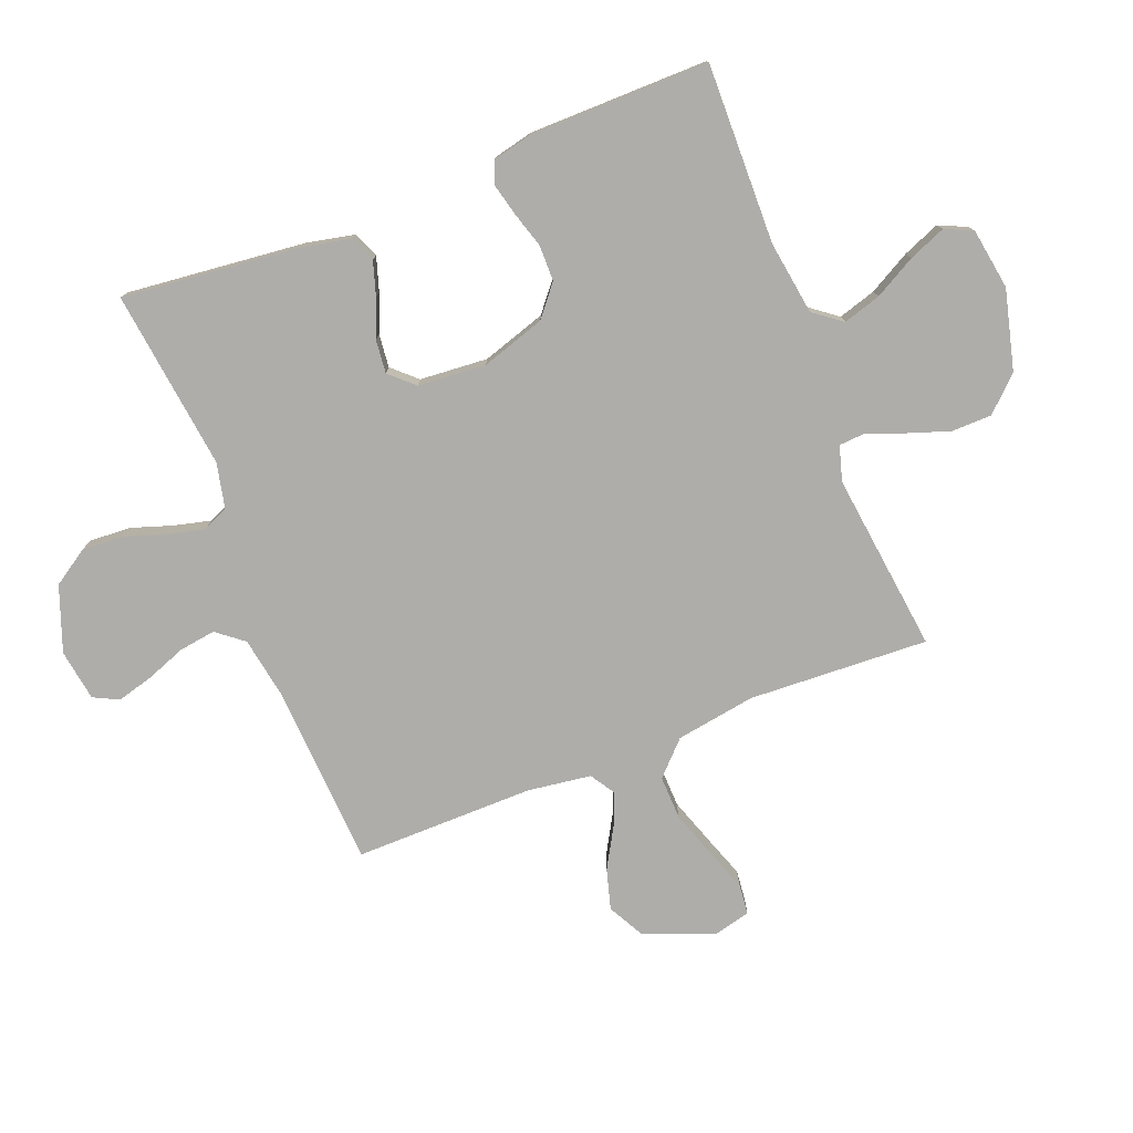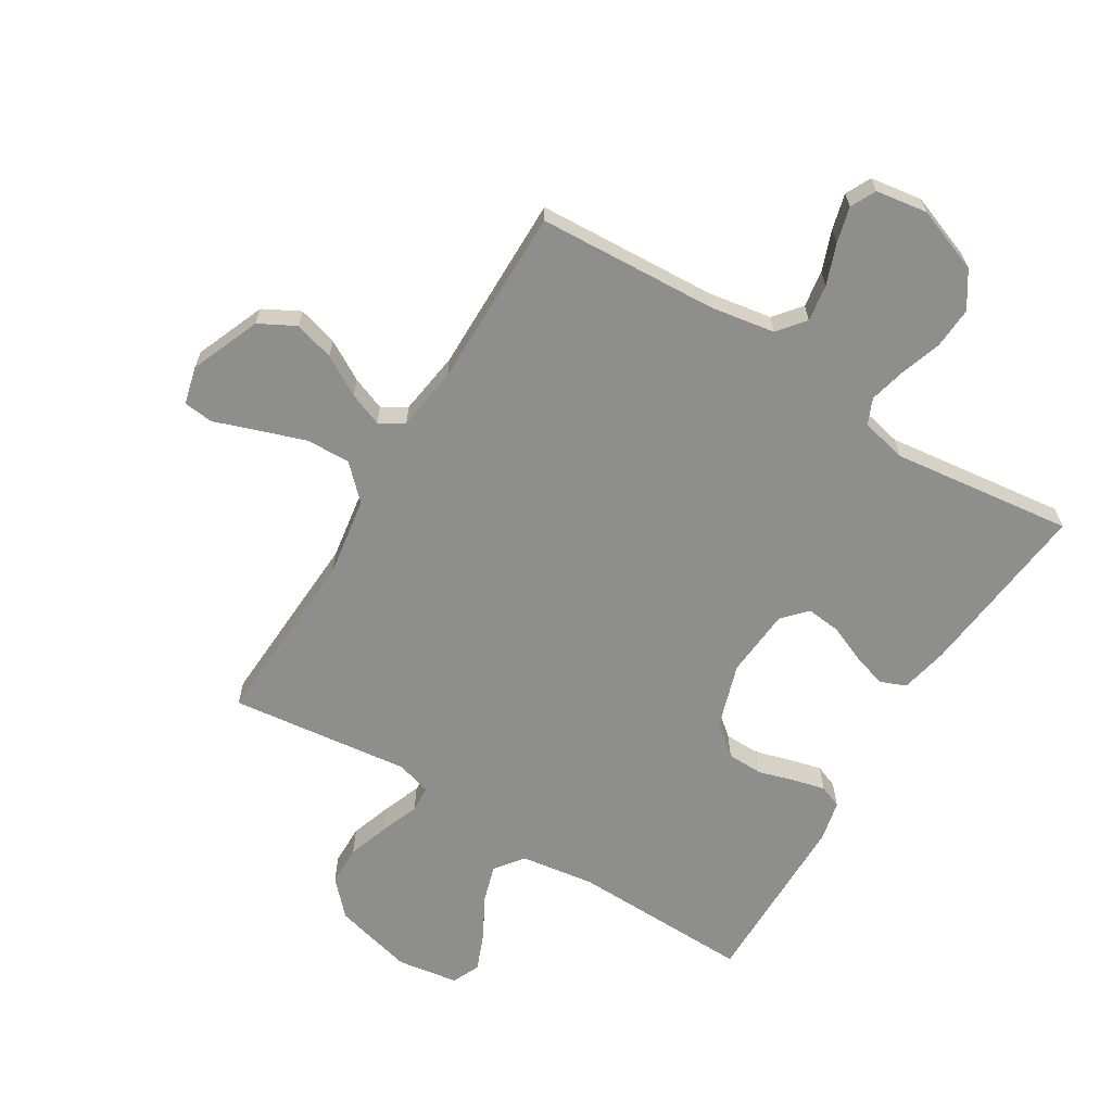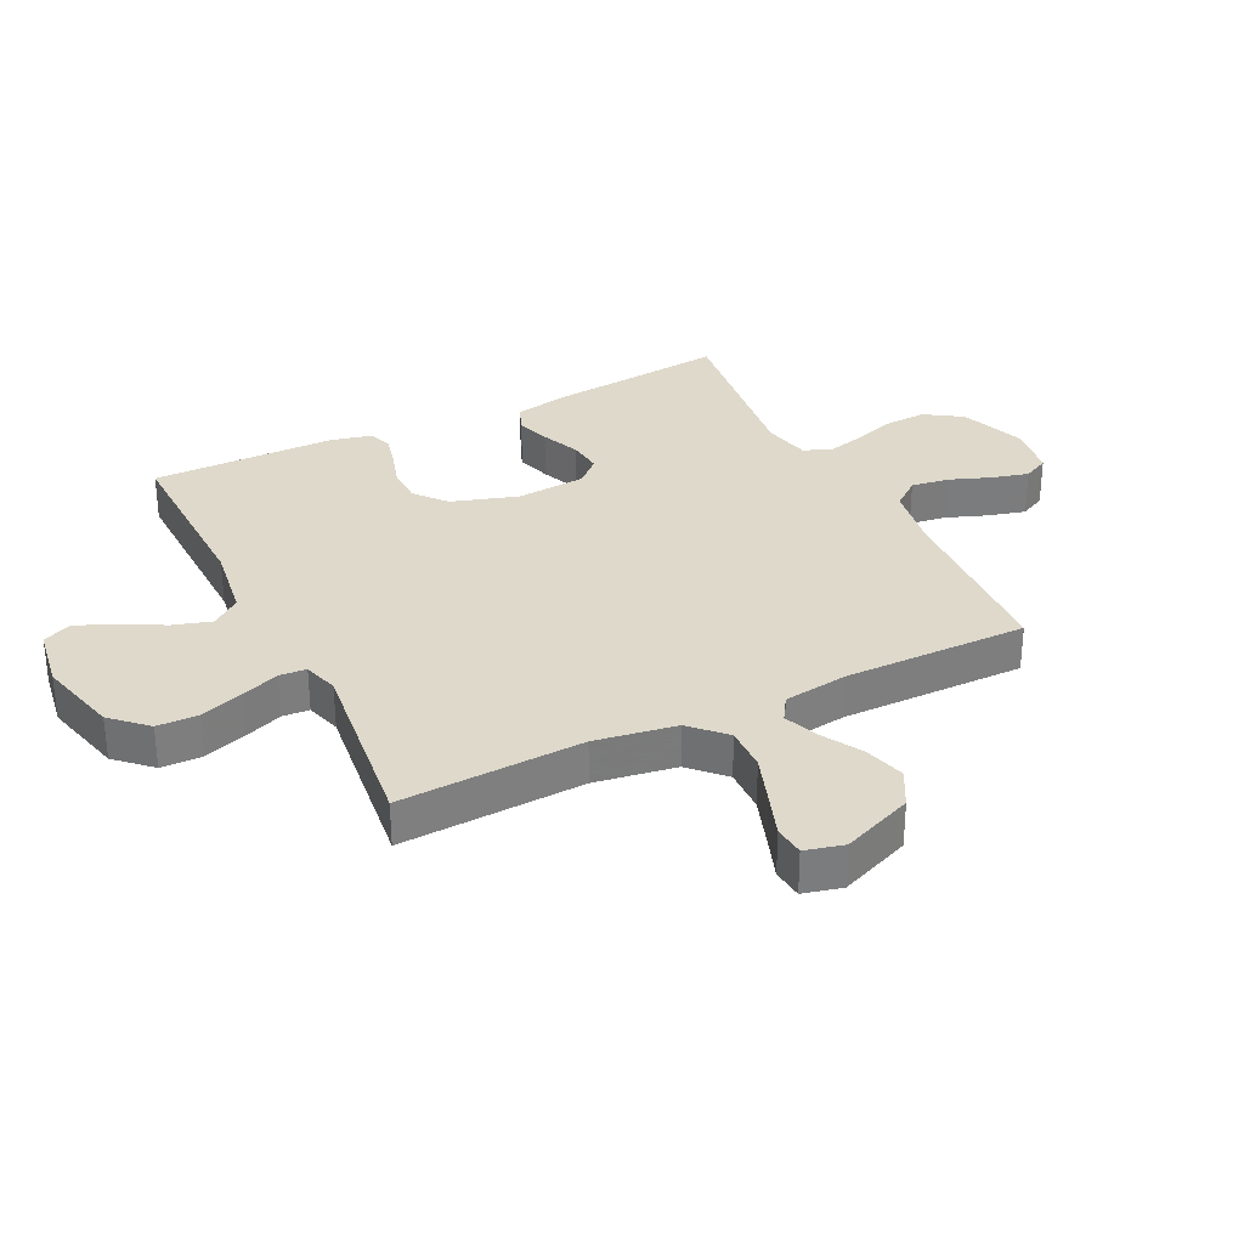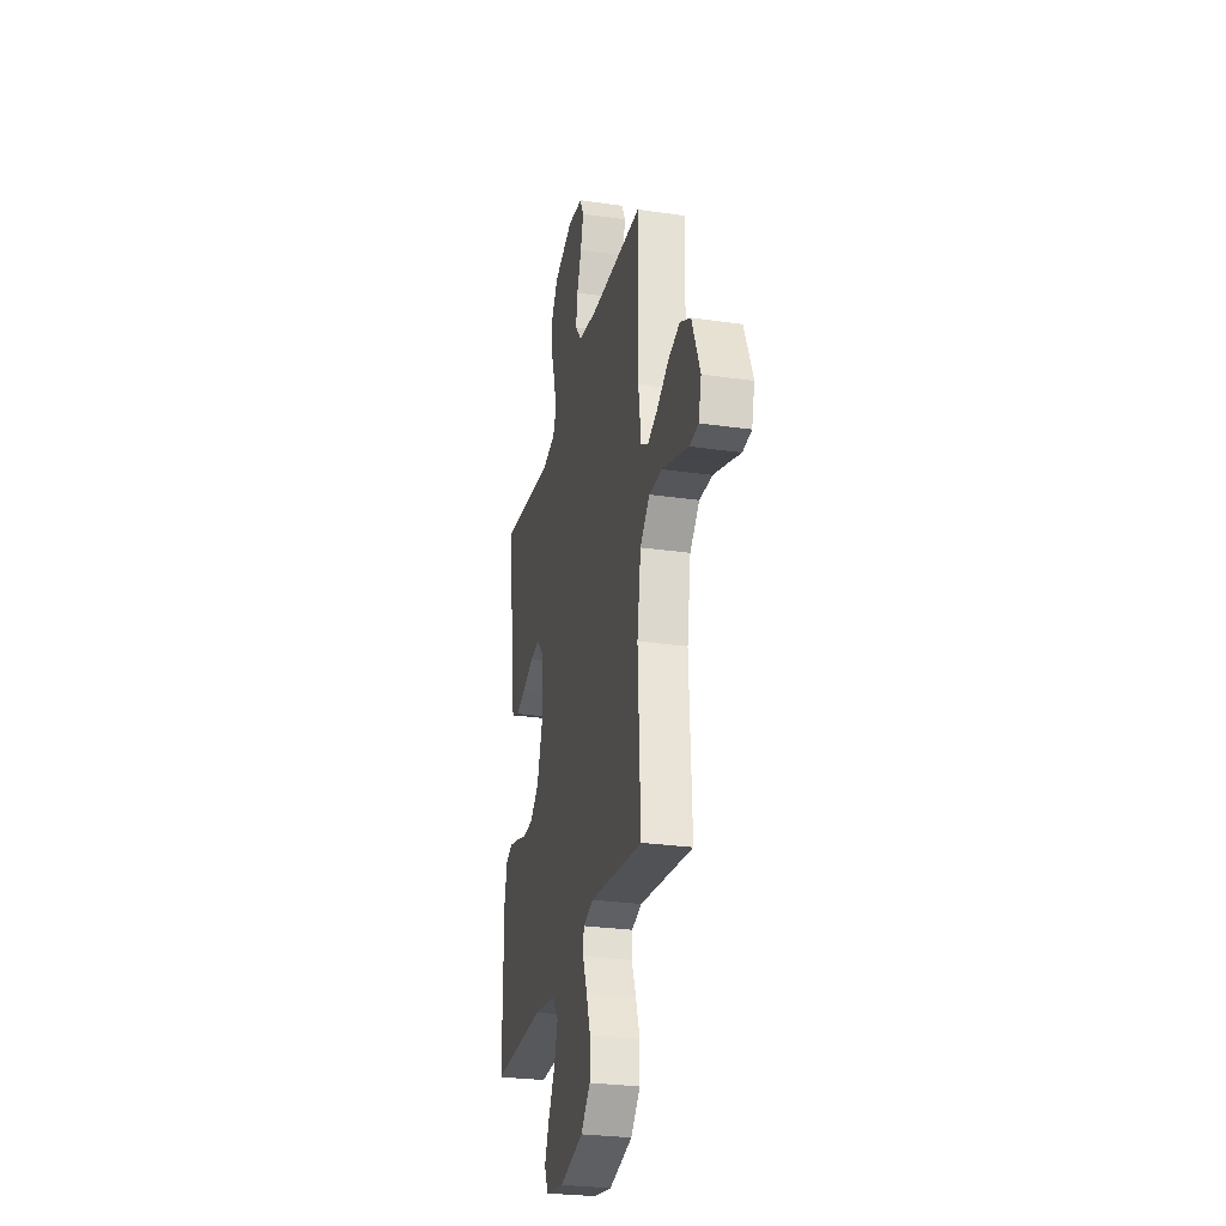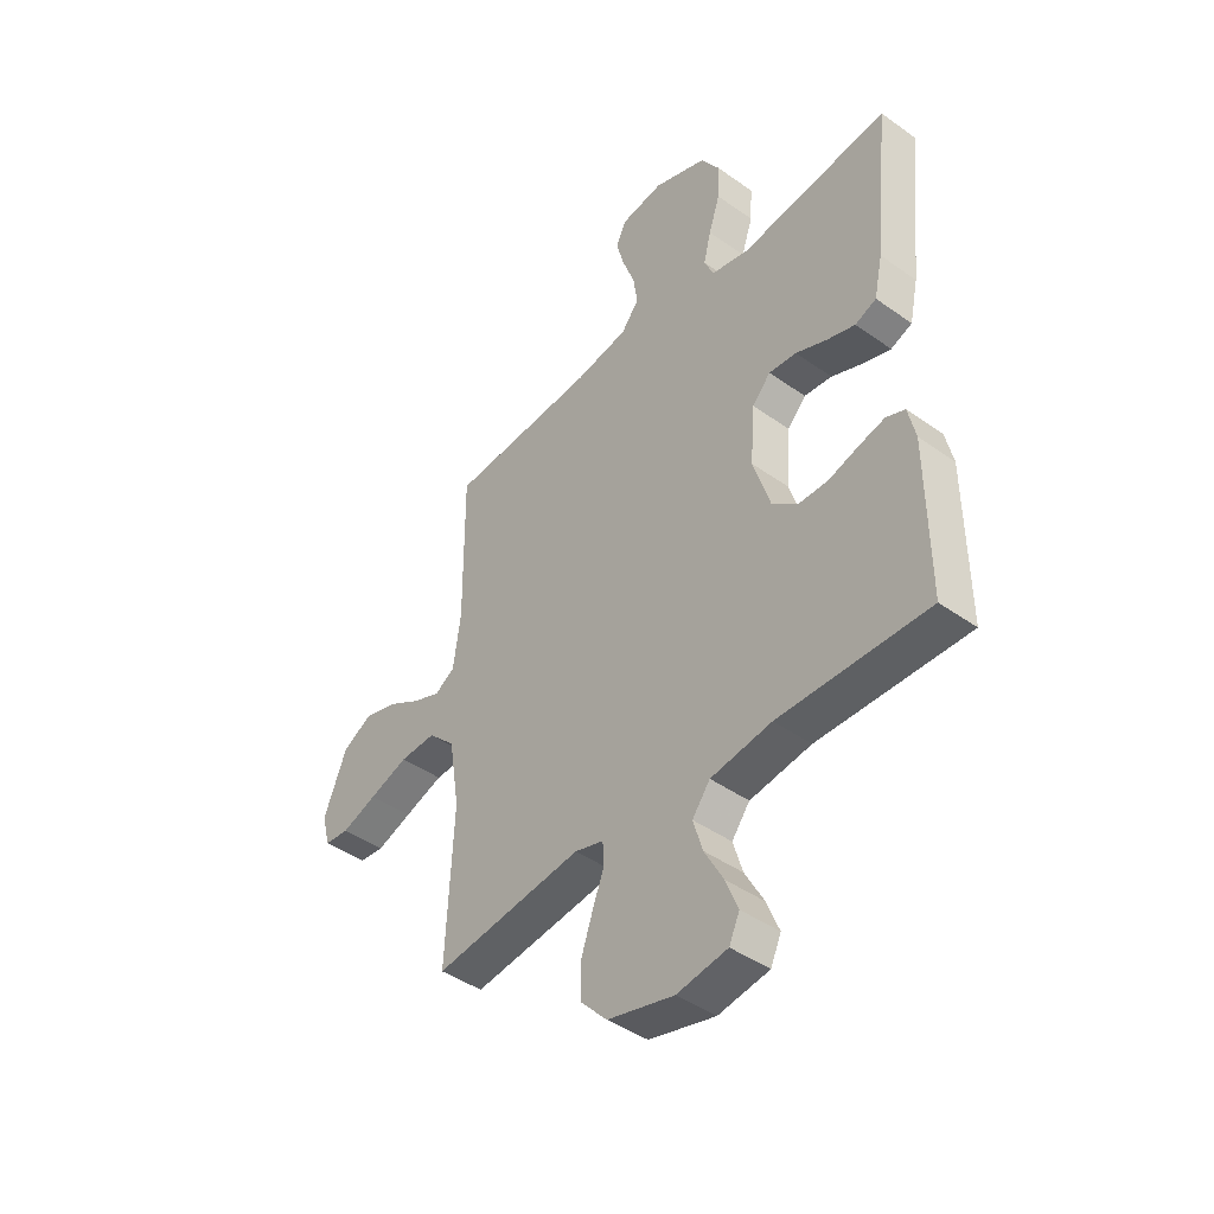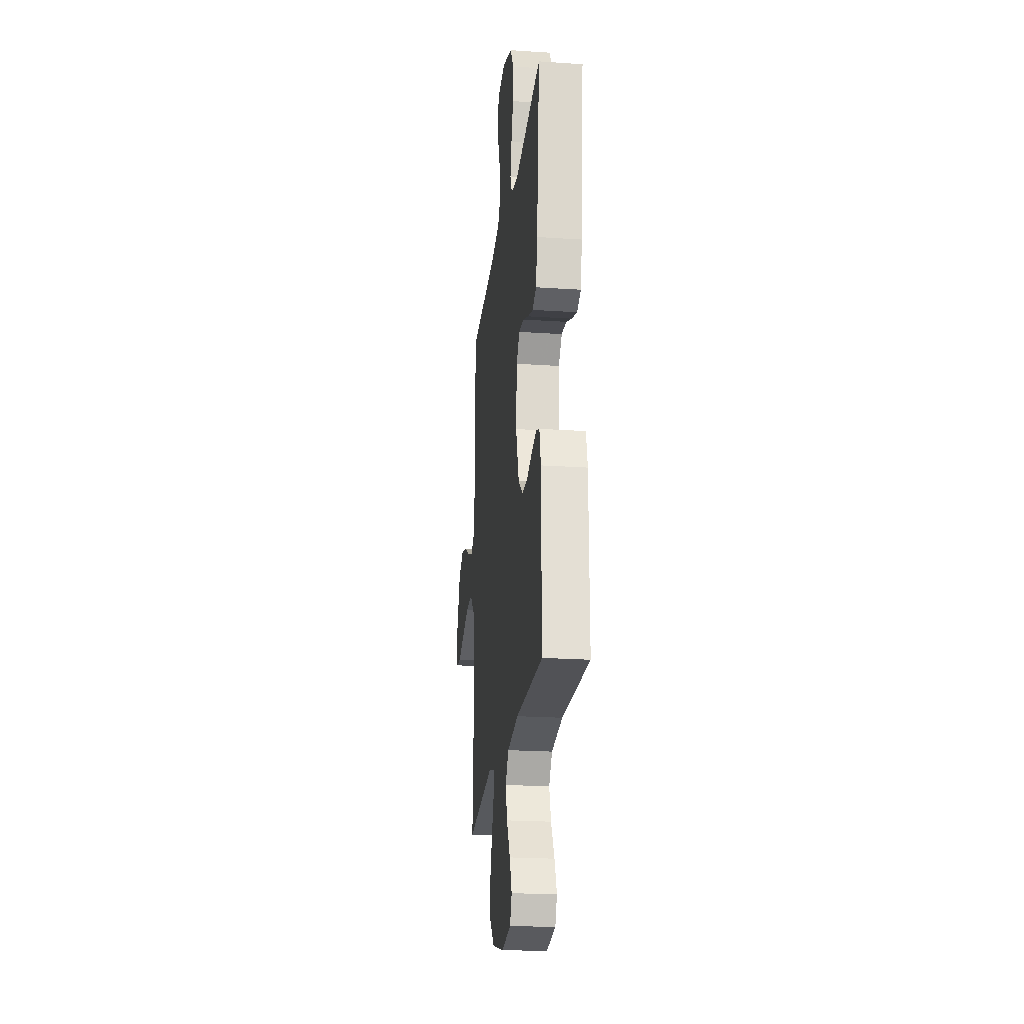
<metadata>
{"format":"obj","ext":"obj","renderer":"f3d","projection":"perspective","resolution":1024,"background":"white","views":[{"elev":-77.4,"azim":111.5,"up":"+Y"},{"elev":-64.9,"azim":-31.5,"up":"+Y"},{"elev":31.7,"azim":-116.2,"up":"+Y"},{"elev":-27.4,"azim":-102.5,"up":"+Z"},{"elev":-43.5,"azim":50.0,"up":"+Z"},{"elev":-22.5,"azim":83.4,"up":"+Z"}]}
</metadata>
<code>
v 0.5 0.07 -0.5
v 0.2 0.07 -0.493
v 0.077 0.07 -0.511
v 0.041 0.07 -0.558
v 0.06 0.07 -0.621
v 0.098 0.07 -0.69
v 0.123 0.07 -0.752
v 0.102 0.07 -0.798
v 0 0.07 -0.814
v -0.133 0.07 -0.78
v -0.186 0.07 -0.724
v -0.187 0.07 -0.657
v -0.163 0.07 -0.587
v -0.139 0.07 -0.525
v -0.142 0.07 -0.481
v -0.2 0.07 -0.464
v -0.5 0.07 -0.5
v -0.485 0.07 -0.2
v -0.506 0.07 -0.067
v -0.56 0.07 -0.014
v -0.633 0.07 -0.016
v -0.712 0.07 -0.043
v -0.783 0.07 -0.068
v -0.833 0.07 -0.063
v -0.849 0.07 0
v -0.802 0.07 0.116
v -0.742 0.07 0.148
v -0.675 0.07 0.129
v -0.609 0.07 0.091
v -0.553 0.07 0.069
v -0.513 0.07 0.094
v -0.498 0.07 0.2
v -0.5 0.07 0.5
v -0.2 0.07 0.516
v -0.093 0.07 0.534
v -0.057 0.07 0.579
v -0.066 0.07 0.64
v -0.091 0.07 0.707
v -0.107 0.07 0.767
v -0.086 0.07 0.809
v 0 0.07 0.822
v 0.108 0.07 0.782
v 0.147 0.07 0.722
v 0.143 0.07 0.653
v 0.12 0.07 0.584
v 0.105 0.07 0.523
v 0.124 0.07 0.48
v 0.2 0.07 0.463
v 0.5 0.07 0.5
v 0.468 0.07 0.2
v 0.451 0.07 0.121
v 0.408 0.07 0.104
v 0.351 0.07 0.122
v 0.289 0.07 0.148
v 0.233 0.07 0.154
v 0.196 0.07 0.114
v 0.187 0.07 0
v 0.221 0.07 -0.107
v 0.272 0.07 -0.149
v 0.332 0.07 -0.15
v 0.392 0.07 -0.132
v 0.445 0.07 -0.119
v 0.483 0.07 -0.134
v 0.498 0.07 -0.2
v 0.5 0 -0.5
v 0.2 0 -0.493
v 0.077 0 -0.511
v 0.041 0 -0.558
v 0.06 0 -0.621
v 0.098 0 -0.69
v 0.123 0 -0.752
v 0.102 0 -0.798
v 0 0 -0.814
v -0.133 0 -0.78
v -0.186 0 -0.724
v -0.187 0 -0.657
v -0.163 0 -0.587
v -0.139 0 -0.525
v -0.142 0 -0.481
v -0.2 0 -0.464
v -0.5 0 -0.5
v -0.485 0 -0.2
v -0.506 0 -0.067
v -0.56 0 -0.014
v -0.633 0 -0.016
v -0.712 0 -0.043
v -0.783 0 -0.068
v -0.833 0 -0.063
v -0.849 0 0
v -0.802 0 0.116
v -0.742 0 0.148
v -0.675 0 0.129
v -0.609 0 0.091
v -0.553 0 0.069
v -0.513 0 0.094
v -0.498 0 0.2
v -0.5 0 0.5
v -0.2 0 0.516
v -0.093 0 0.534
v -0.057 0 0.579
v -0.066 0 0.64
v -0.091 0 0.707
v -0.107 0 0.767
v -0.086 0 0.809
v 0 0 0.822
v 0.108 0 0.782
v 0.147 0 0.722
v 0.143 0 0.653
v 0.12 0 0.584
v 0.105 0 0.523
v 0.124 0 0.48
v 0.2 0 0.463
v 0.5 0 0.5
v 0.468 0 0.2
v 0.451 0 0.121
v 0.408 0 0.104
v 0.351 0 0.122
v 0.289 0 0.148
v 0.233 0 0.154
v 0.196 0 0.114
v 0.187 0 0
v 0.221 0 -0.107
v 0.272 0 -0.149
v 0.332 0 -0.15
v 0.392 0 -0.132
v 0.445 0 -0.119
v 0.483 0 -0.134
v 0.498 0 -0.2
f 64 1 2
f 63 64 2
f 62 63 2
f 61 62 2
f 60 61 2
f 59 60 2 3
f 58 59 3 4
f 57 58 4
f 56 57 4
f 52 53 54
f 51 52 54
f 50 51 54
f 49 50 54
f 48 49 54
f 47 48 54 55
f 46 47 55 56
f 43 44 45
f 42 43 45
f 41 42 45
f 40 41 45
f 39 40 45
f 38 39 45
f 37 38 45
f 36 37 45 46
f 46 56 4
f 36 46 4
f 35 36 4
f 32 33 34
f 34 35 4
f 32 34 4
f 31 32 4
f 27 28 29
f 26 27 29
f 25 26 29
f 24 25 29
f 23 24 29
f 22 23 29
f 21 22 29 30
f 20 21 30 31
f 16 17 18
f 15 16 18 19
f 12 13 14
f 11 12 14
f 10 11 14
f 9 10 14
f 8 9 14
f 7 8 14
f 6 7 14
f 5 6 14
f 5 14 15
f 31 4 5
f 20 31 5
f 19 20 5
f 5 15 19
f 66 65 128
f 66 128 127
f 66 127 126
f 66 126 125
f 66 125 124
f 67 66 124 123
f 68 67 123 122
f 68 122 121
f 68 121 120
f 118 117 116
f 118 116 115
f 118 115 114
f 118 114 113
f 118 113 112
f 119 118 112 111
f 120 119 111 110
f 109 108 107
f 109 107 106
f 109 106 105
f 109 105 104
f 109 104 103
f 109 103 102
f 109 102 101
f 110 109 101 100
f 68 120 110
f 68 110 100
f 68 100 99
f 98 97 96
f 68 99 98
f 68 98 96
f 68 96 95
f 93 92 91
f 93 91 90
f 93 90 89
f 93 89 88
f 93 88 87
f 93 87 86
f 94 93 86 85
f 95 94 85 84
f 82 81 80
f 83 82 80 79
f 78 77 76
f 78 76 75
f 78 75 74
f 78 74 73
f 78 73 72
f 78 72 71
f 78 71 70
f 78 70 69
f 79 78 69
f 69 68 95
f 69 95 84
f 69 84 83
f 83 79 69
f 1 65 66 2
f 2 66 67 3
f 3 67 68 4
f 4 68 69 5
f 5 69 70 6
f 6 70 71 7
f 7 71 72 8
f 8 72 73 9
f 9 73 74 10
f 10 74 75 11
f 11 75 76 12
f 12 76 77 13
f 13 77 78 14
f 14 78 79 15
f 15 79 80 16
f 16 80 81 17
f 17 81 82 18
f 18 82 83 19
f 19 83 84 20
f 20 84 85 21
f 21 85 86 22
f 22 86 87 23
f 23 87 88 24
f 24 88 89 25
f 25 89 90 26
f 26 90 91 27
f 27 91 92 28
f 28 92 93 29
f 29 93 94 30
f 30 94 95 31
f 31 95 96 32
f 32 96 97 33
f 33 97 98 34
f 34 98 99 35
f 35 99 100 36
f 36 100 101 37
f 37 101 102 38
f 38 102 103 39
f 39 103 104 40
f 40 104 105 41
f 41 105 106 42
f 42 106 107 43
f 43 107 108 44
f 44 108 109 45
f 45 109 110 46
f 46 110 111 47
f 47 111 112 48
f 48 112 113 49
f 49 113 114 50
f 50 114 115 51
f 51 115 116 52
f 52 116 117 53
f 53 117 118 54
f 54 118 119 55
f 55 119 120 56
f 56 120 121 57
f 57 121 122 58
f 58 122 123 59
f 59 123 124 60
f 60 124 125 61
f 61 125 126 62
f 62 126 127 63
f 63 127 128 64
f 64 128 65 1

</code>
